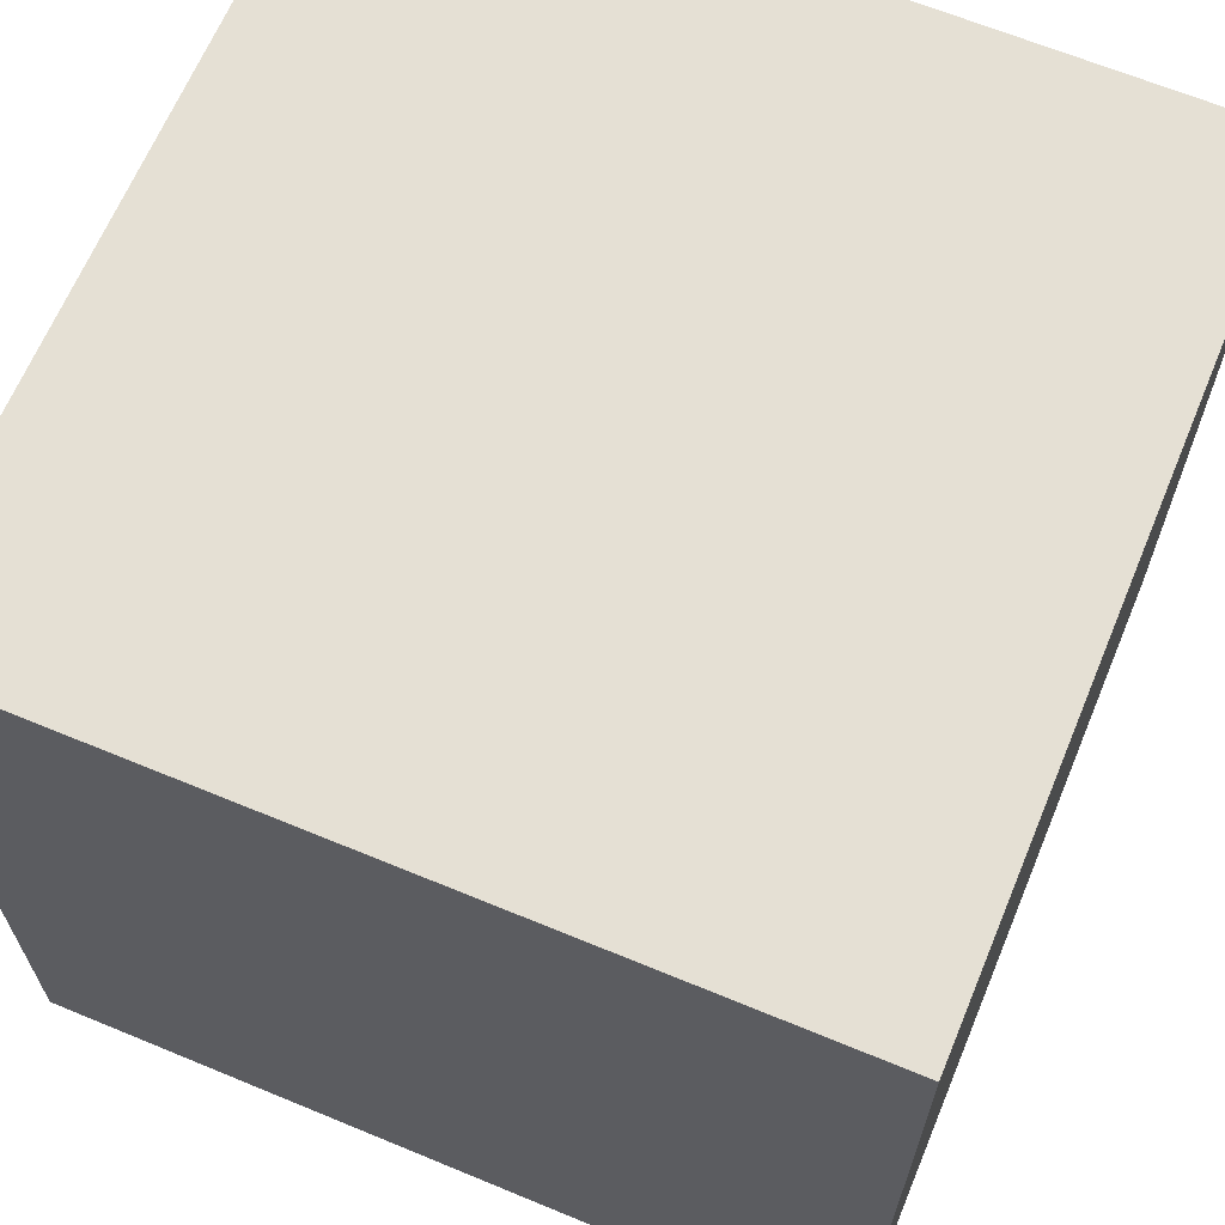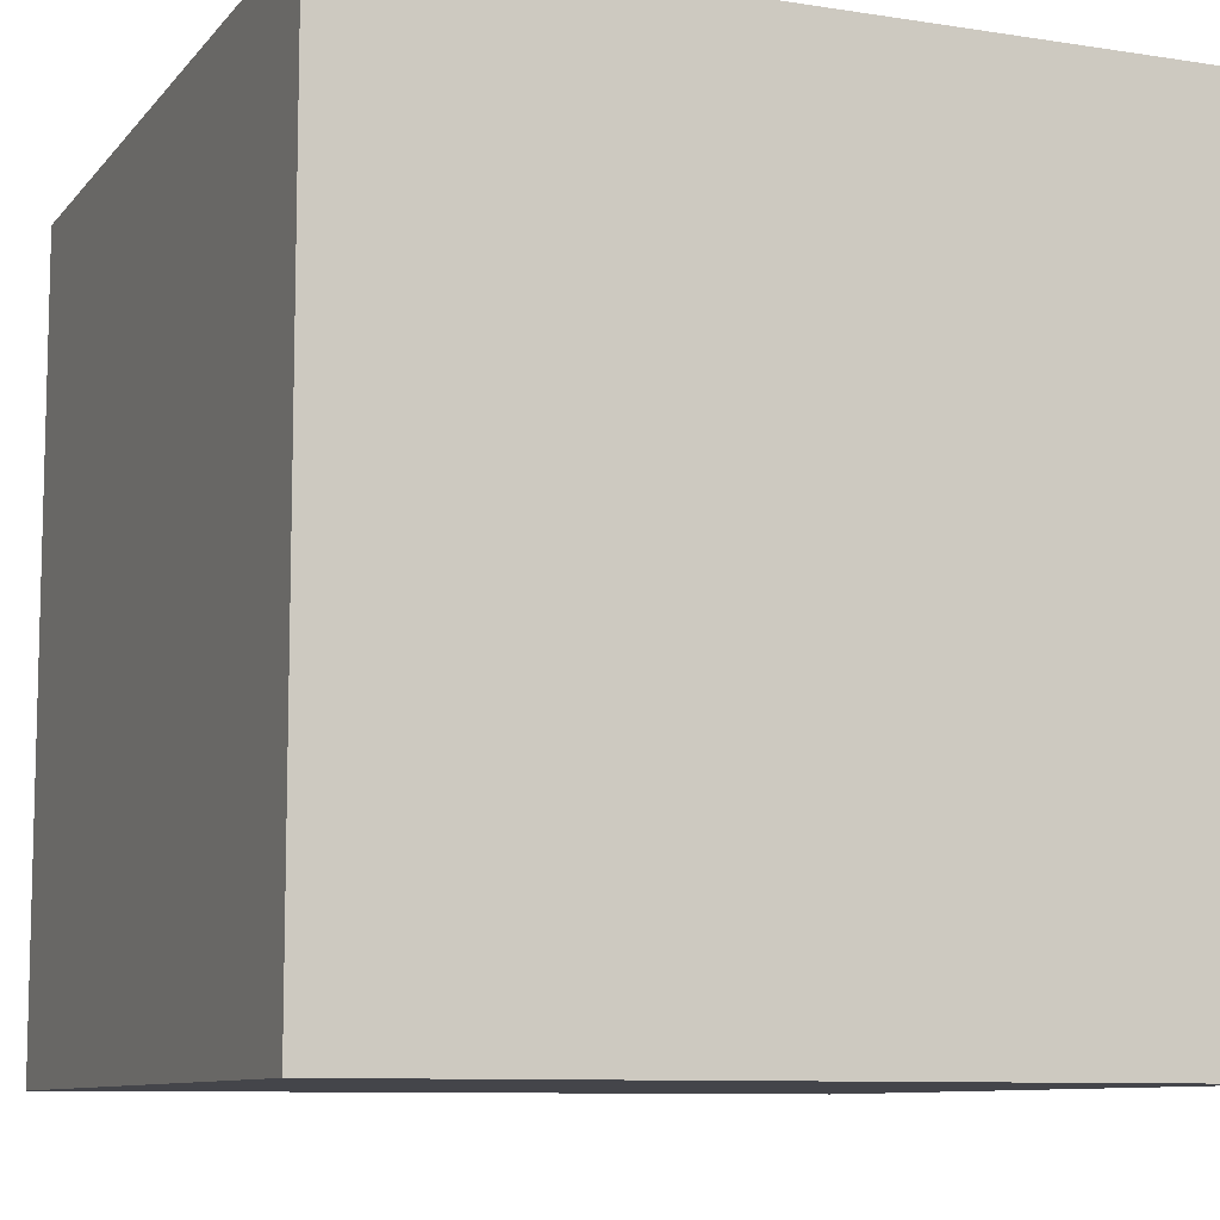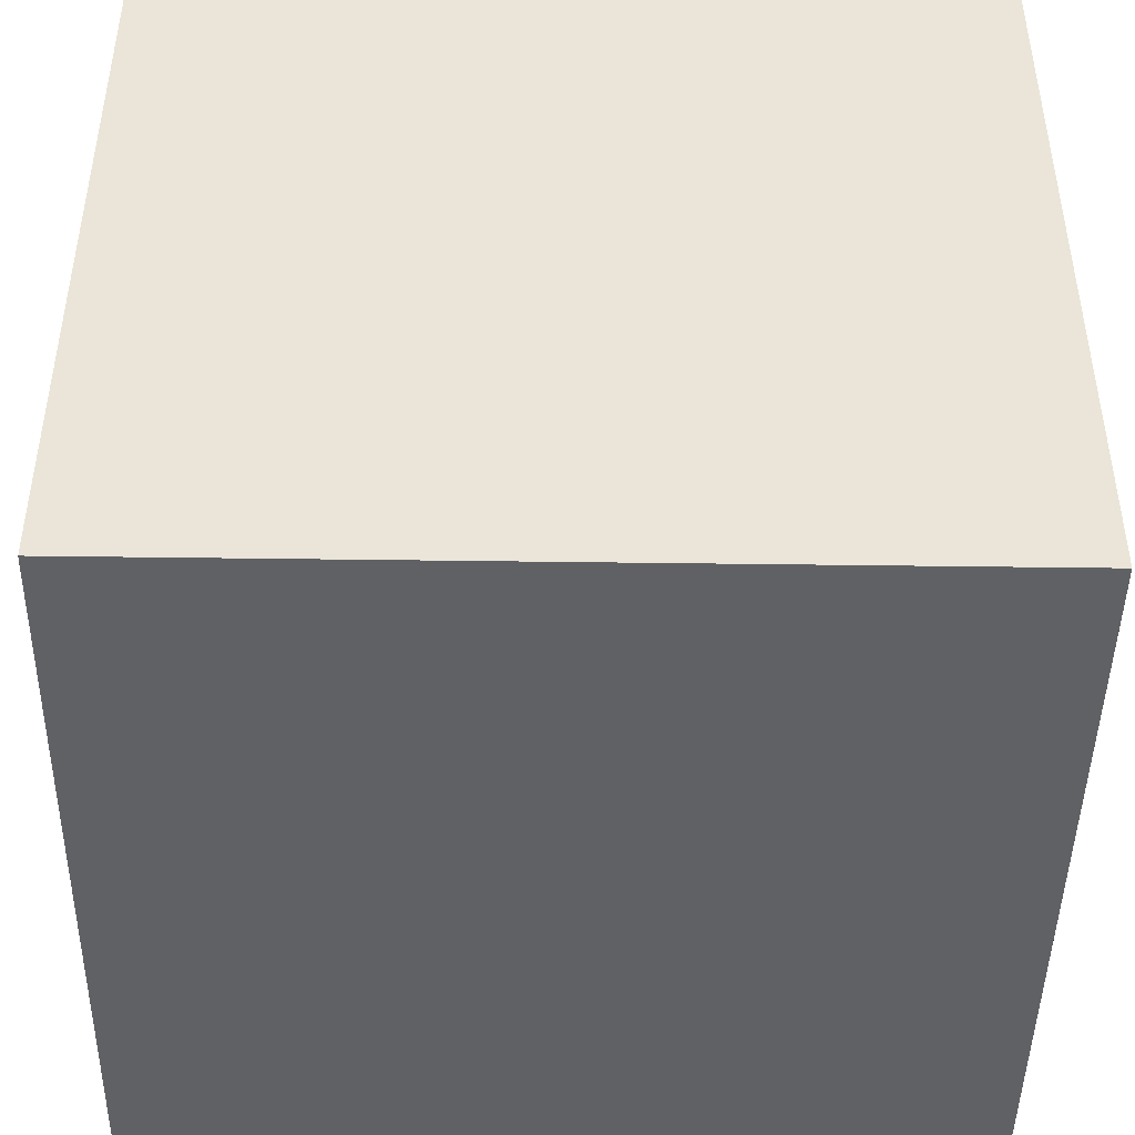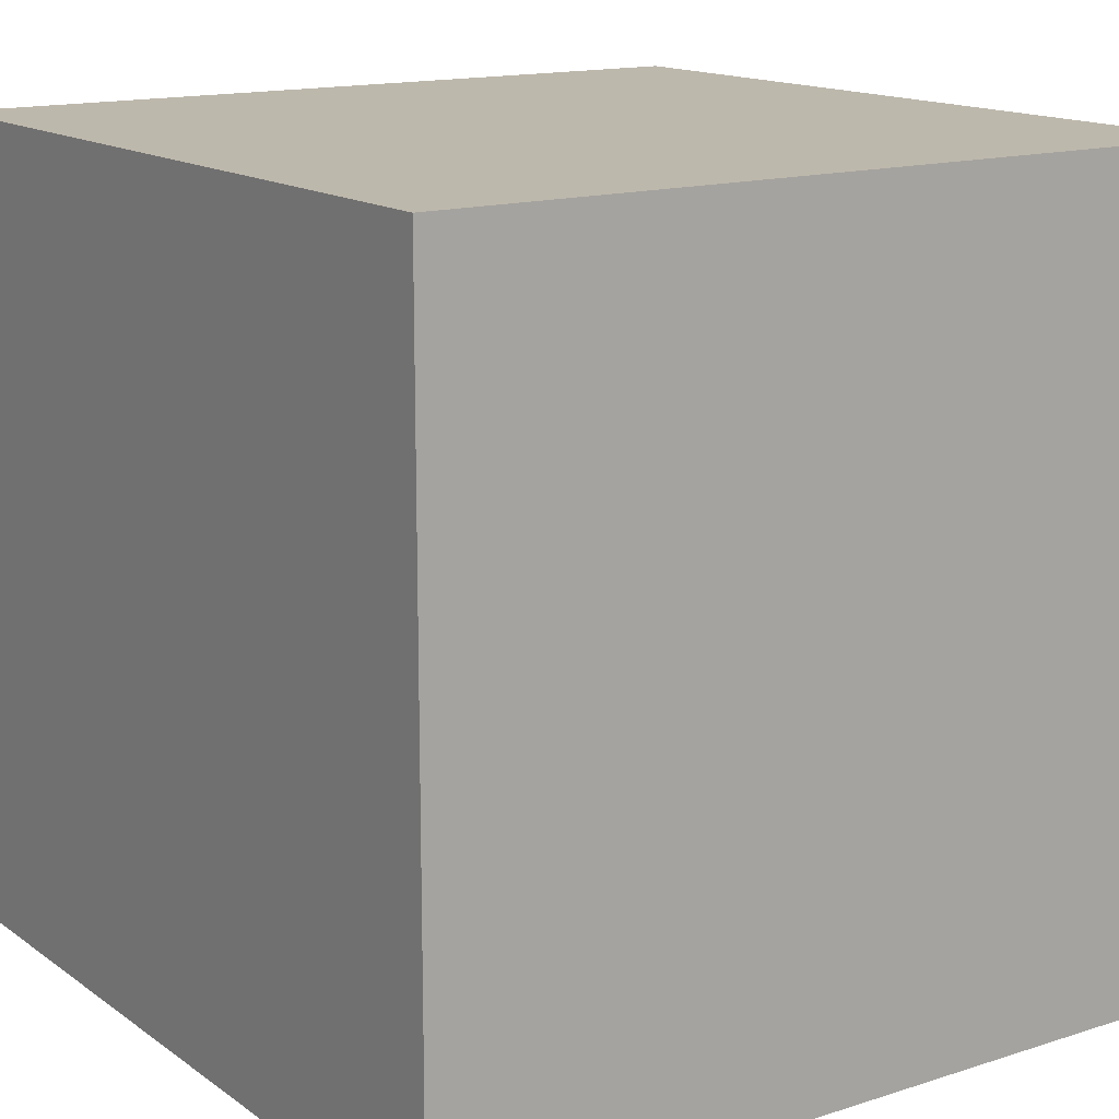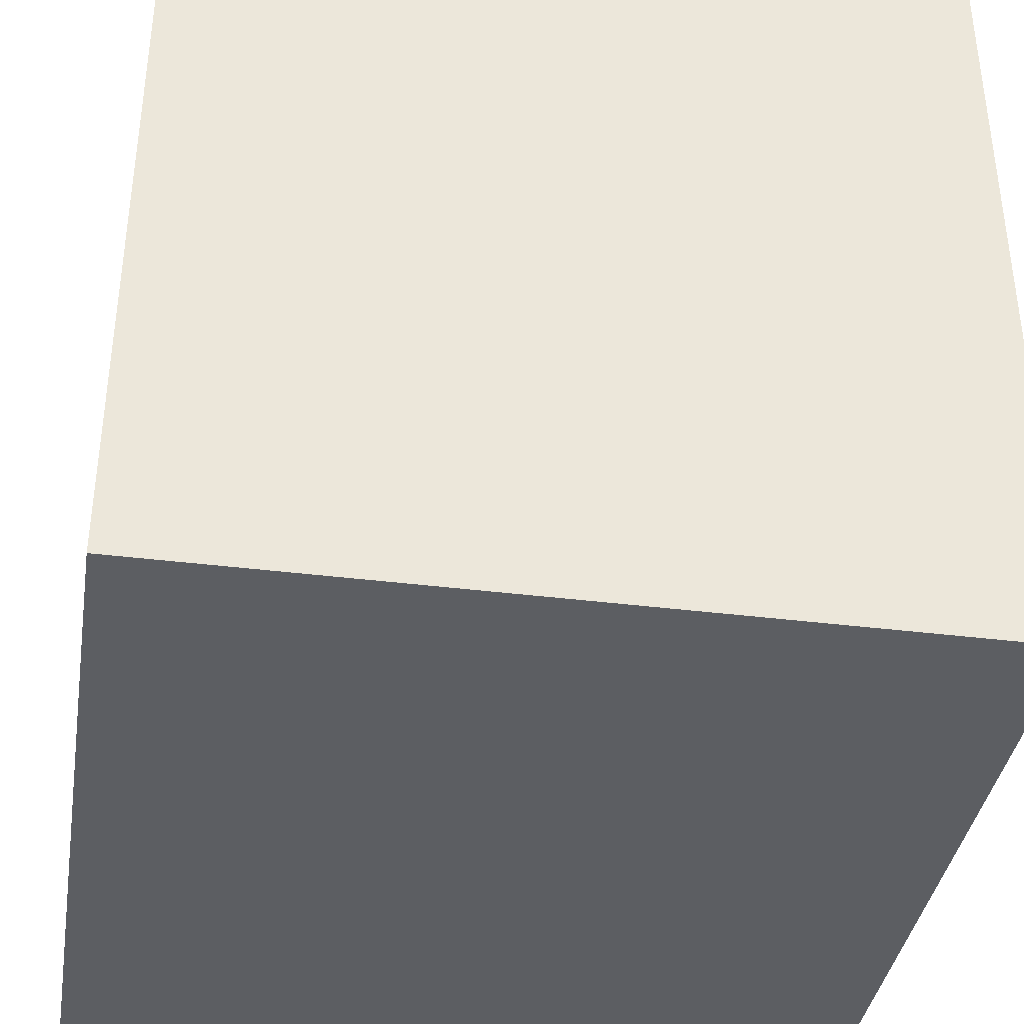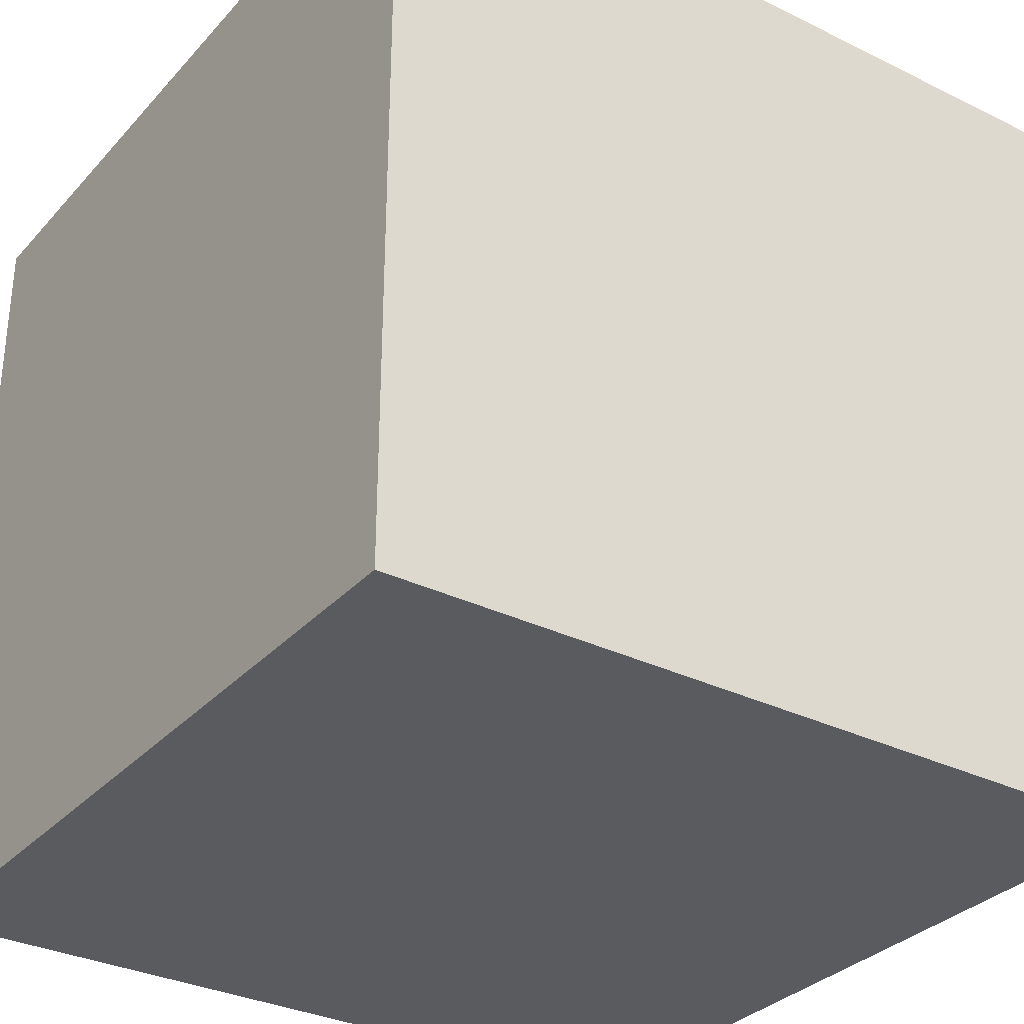
<metadata>
{"format":"obj","ext":"obj","renderer":"f3d","projection":"perspective","resolution":1024,"background":"white","views":[{"elev":65.5,"azim":-67.4,"up":"+Z"},{"elev":-9.3,"azim":-112.4,"up":"+Z"},{"elev":-45.4,"azim":89.1,"up":"+Z"},{"elev":14.9,"azim":145.5,"up":"+Z"},{"elev":-38.1,"azim":80.9,"up":"+Y"},{"elev":-32.1,"azim":55.5,"up":"+Y"}]}
</metadata>
<code>
o Cube
v 6.024 -0.1872 -6.024
v 6.024 -0.1872 6.024
v -6.024 -0.1872 6.024
v -6.024 -0.1872 -6.024
v 6.024 11.86 -6.024
v 6.024 11.86 6.024
v -6.024 11.86 6.024
v -6.024 11.86 -6.024
f 1 4 3 2
f 5 6 7 8
f 1 2 6 5
f 2 3 7 6
f 3 4 8 7
f 5 8 4 1

</code>
